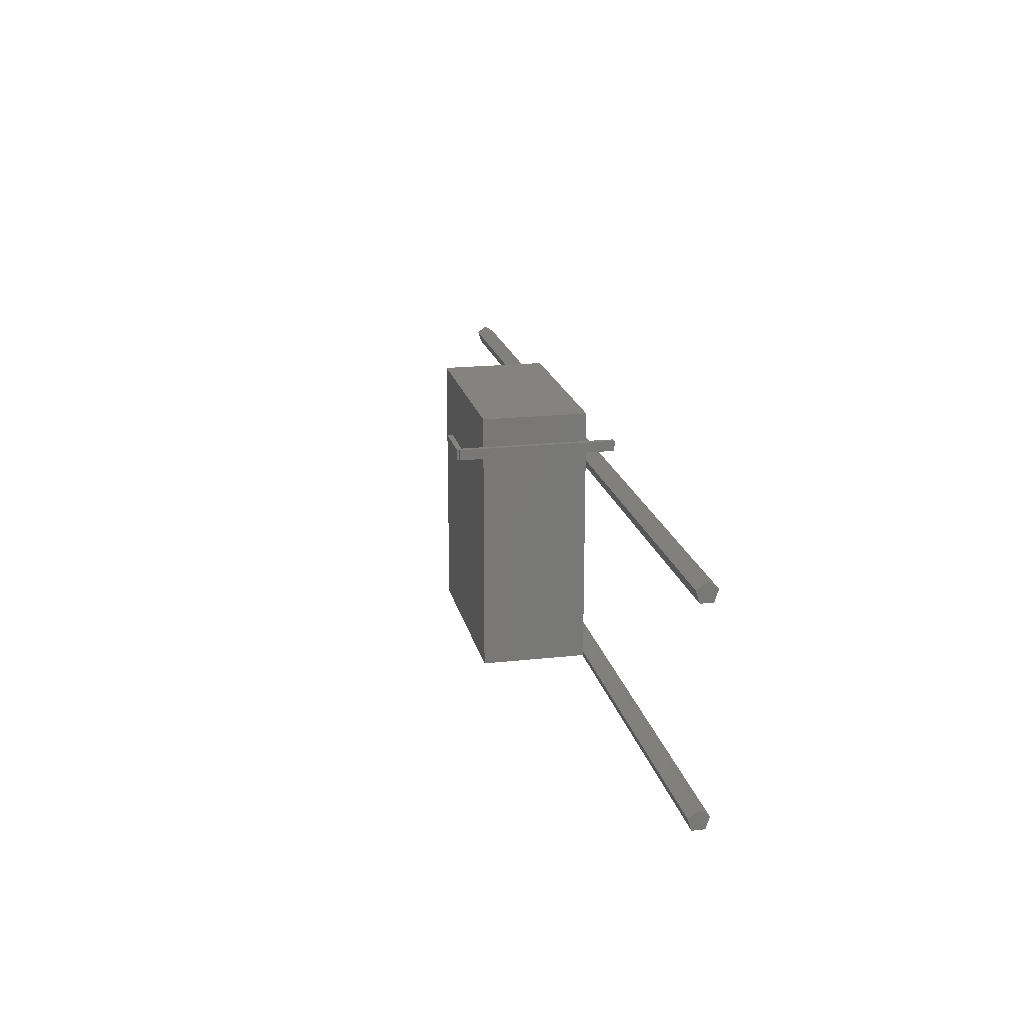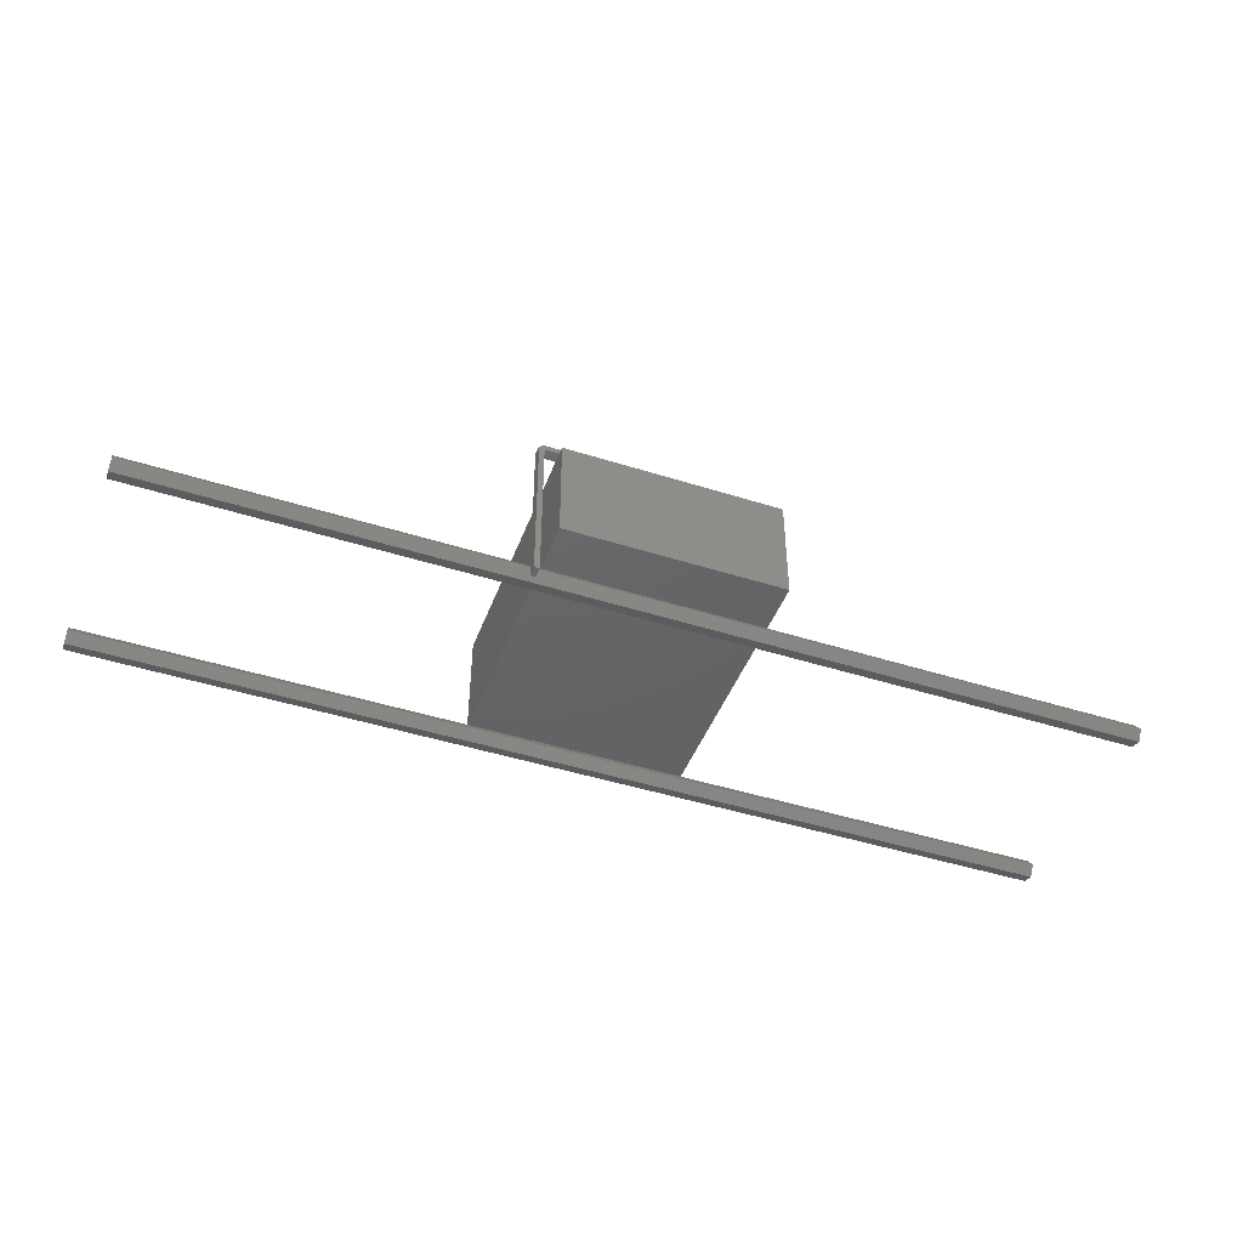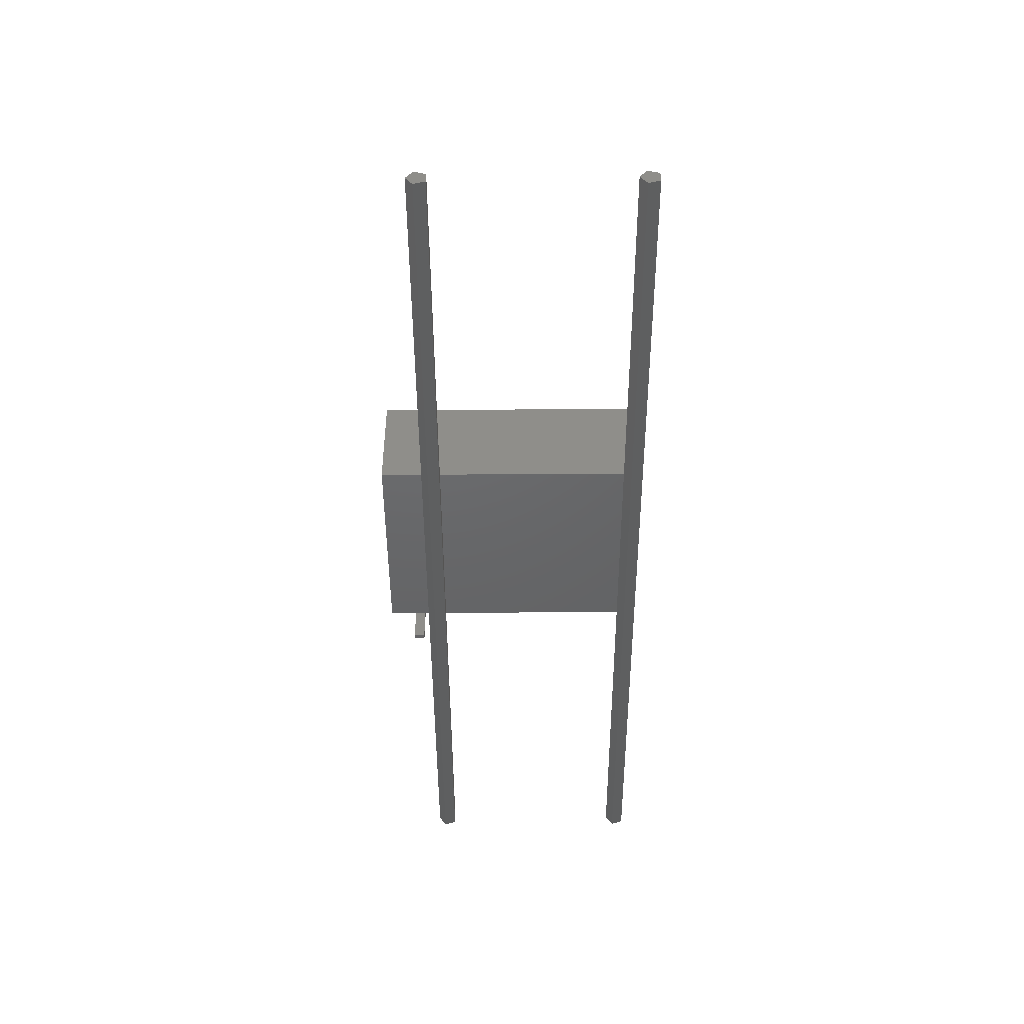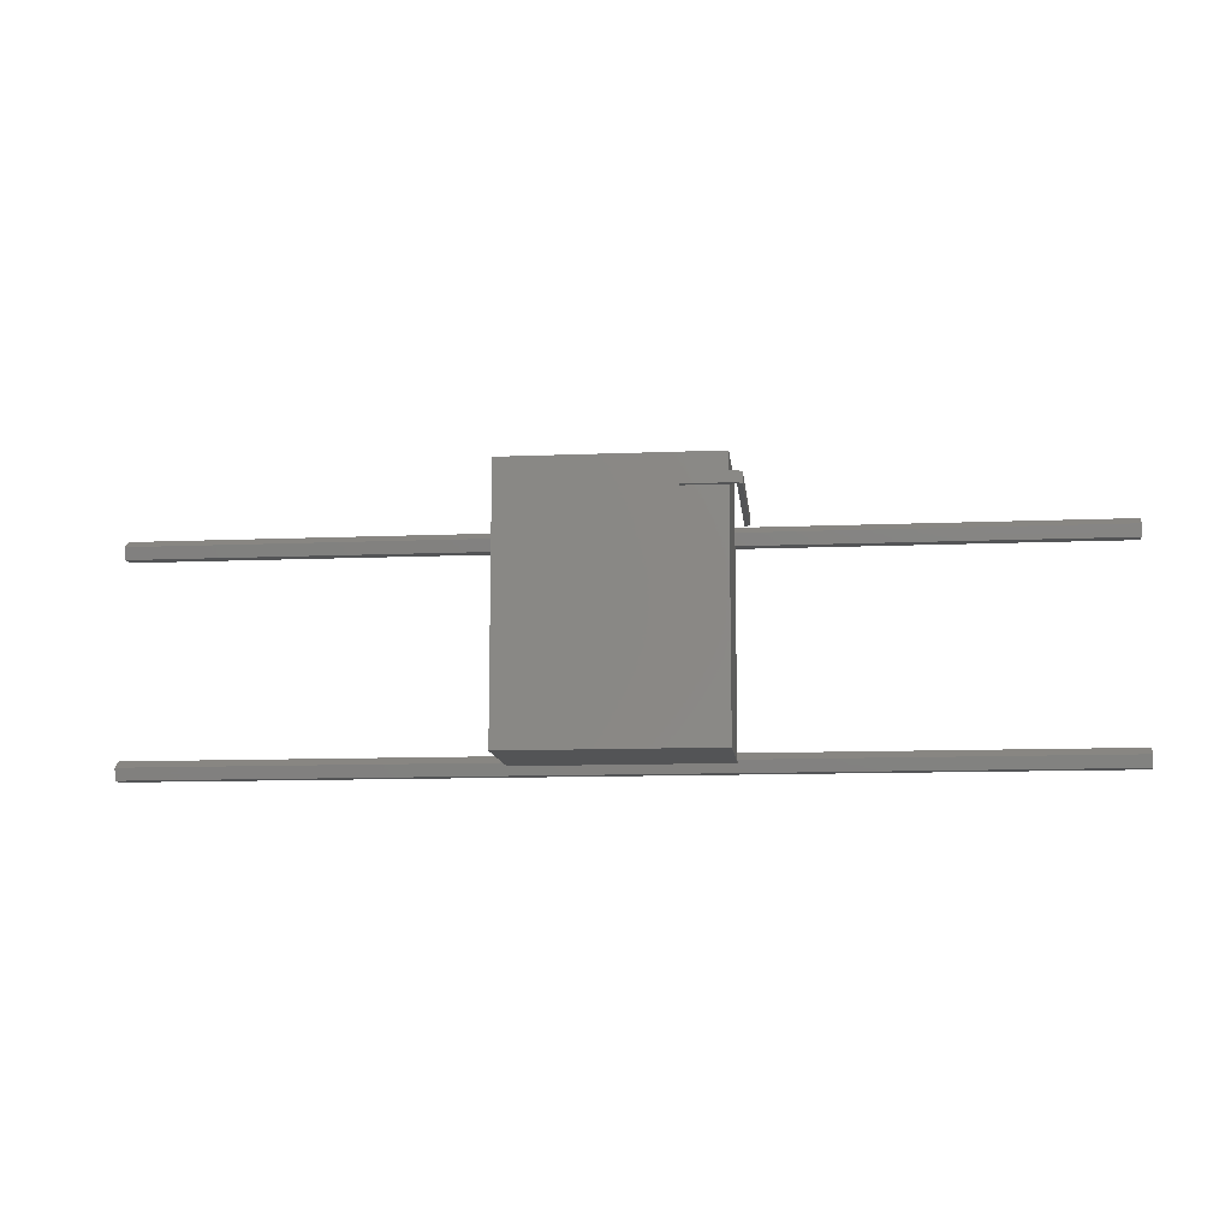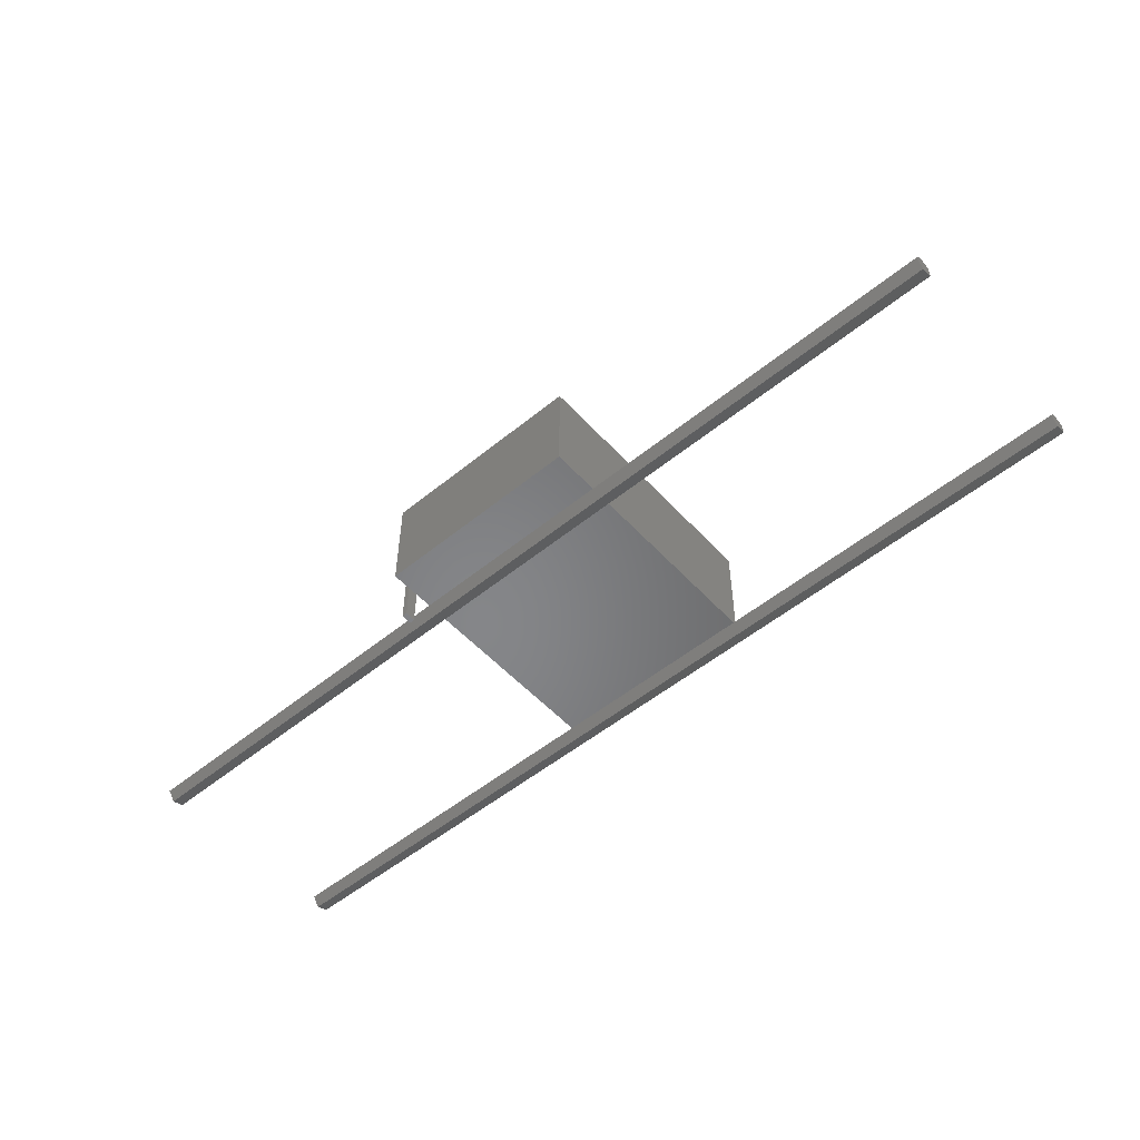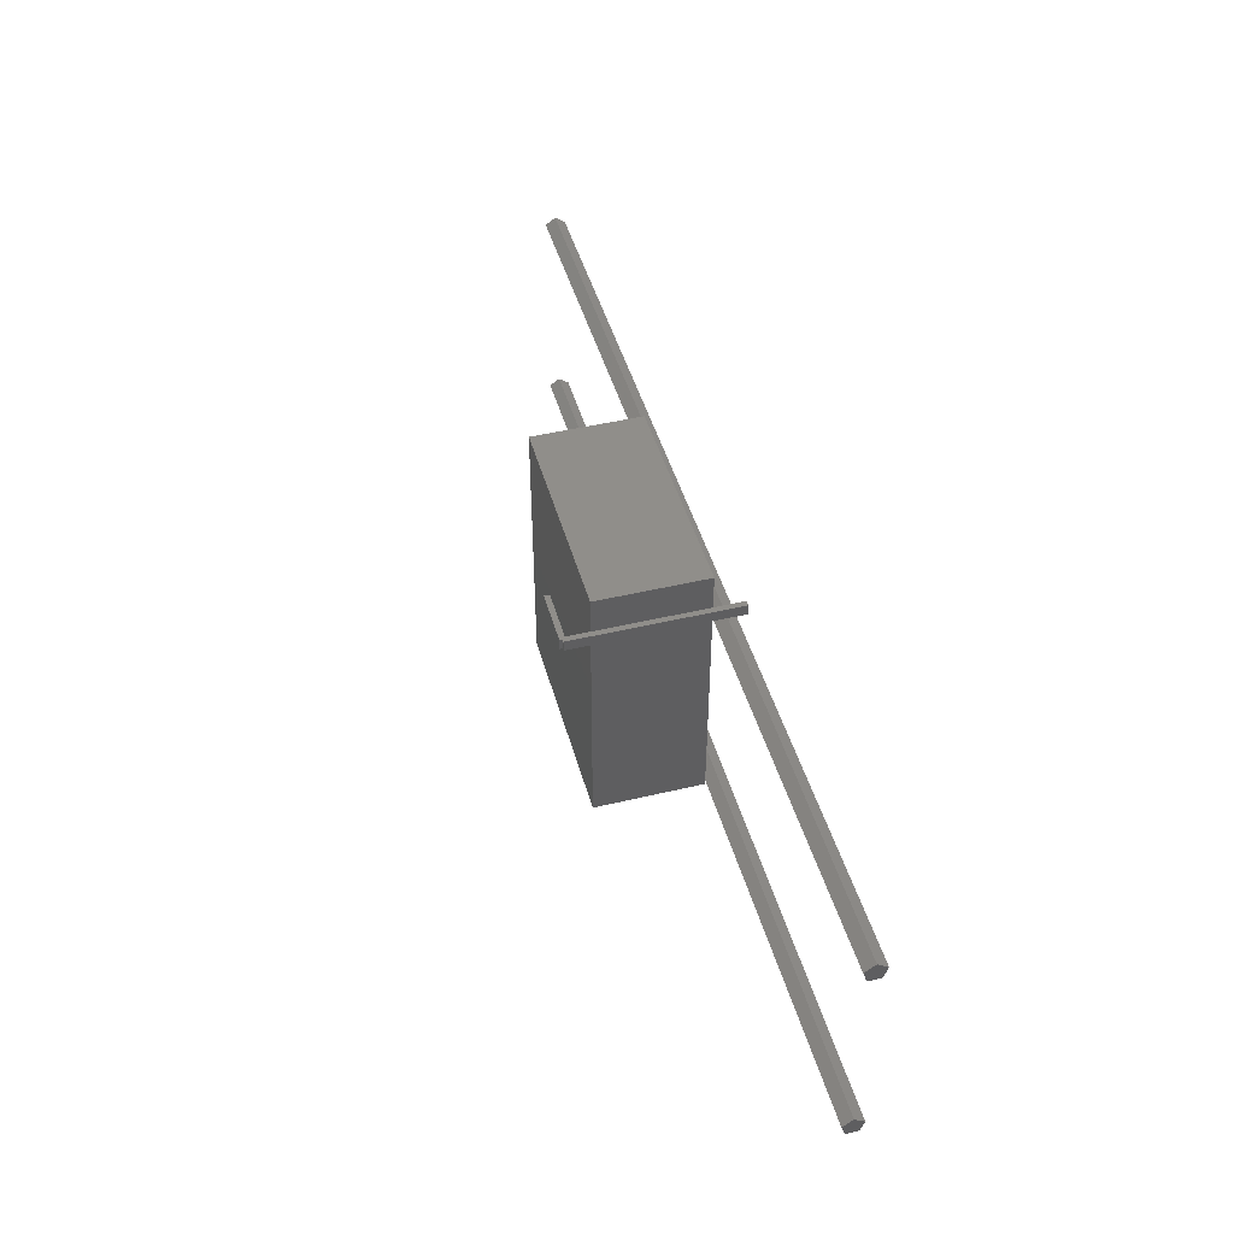
<metadata>
{"format":"stl","ext":"stl","renderer":"f3d","projection":"perspective","resolution":1024,"background":"white","views":[{"elev":18.9,"azim":78.1,"up":"+Y"},{"elev":-45.4,"azim":159.9,"up":"+Z"},{"elev":-46.6,"azim":-89.7,"up":"+Z"},{"elev":-11.3,"azim":5.8,"up":"+Y"},{"elev":-53.0,"azim":-138.9,"up":"+Z"},{"elev":45.8,"azim":74.7,"up":"+Y"}]}
</metadata>
<code>
# stl→obj: 44 verts, 72 faces
v 45 -9 2.755e-15
v -45 -9.691 0.9511
v 45 -9.691 0.9511
v -45 -9 -2.755e-15
v -45 -10.81 -0.5878
v 45 -10.81 0.5878
v -45 -10.81 0.5878
v 45 -10.81 -0.5878
v 45 -9.691 -0.9511
v -45 -9.691 -0.9511
v 45 11 2.755e-15
v -45 10.31 0.9511
v 45 10.31 0.9511
v -45 11 -2.755e-15
v -45 9.191 -0.5878
v 45 9.191 0.5878
v -45 9.191 0.5878
v 45 9.191 -0.5878
v 45 10.31 -0.9511
v -45 10.31 -0.9511
v 6 11.5 13.25
v 6 12.5 13.75
v 6 12.5 13.25
v 6 11.5 13.75
v 10.75 11.5 13.25
v 11 11.5 13.75
v 11 11.5 13.5
v 11.25 11.5 13.5
v 11.25 11.5 -1.5
v 10.75 11.5 -1.5
v 11 12.5 13.5
v 11 12.5 13.75
v 11.25 12.5 13.5
v 10.75 12.5 13.25
v 11.25 12.5 -1.5
v 10.75 12.5 -1.5
v -10 -10 1
v -10 15 11
v -10 15 1
v -10 -10 11
v 10 -10 11
v 10 15 11
v 10 15 1
v 10 -10 1
f 1 2 3
f 2 1 4
f 5 6 7
f 6 5 8
f 2 6 3
f 6 2 7
f 5 9 8
f 9 5 10
f 10 2 4
f 5 2 10
f 2 5 7
f 3 9 1
f 6 9 3
f 9 6 8
f 9 4 1
f 4 9 10
f 11 12 13
f 12 11 14
f 15 16 17
f 16 15 18
f 12 16 13
f 16 12 17
f 15 19 18
f 19 15 20
f 13 19 11
f 16 19 13
f 19 16 18
f 20 12 14
f 15 12 20
f 12 15 17
f 19 14 11
f 14 19 20
f 21 22 23
f 22 21 24
f 25 26 24
f 25 24 21
f 26 25 27
f 27 25 28
f 29 25 30
f 25 29 28
f 26 31 32
f 31 26 27
f 33 34 31
f 35 34 33
f 34 35 36
f 34 32 31
f 32 34 22
f 22 34 23
f 21 34 25
f 34 21 23
f 22 26 32
f 26 22 24
f 30 34 36
f 34 30 25
f 28 35 33
f 35 28 29
f 31 28 33
f 28 31 27
f 30 35 29
f 35 30 36
f 37 38 39
f 38 37 40
f 38 41 42
f 41 38 40
f 41 43 42
f 43 41 44
f 37 43 44
f 43 37 39
f 37 41 40
f 41 37 44
f 43 38 42
f 38 43 39

</code>
